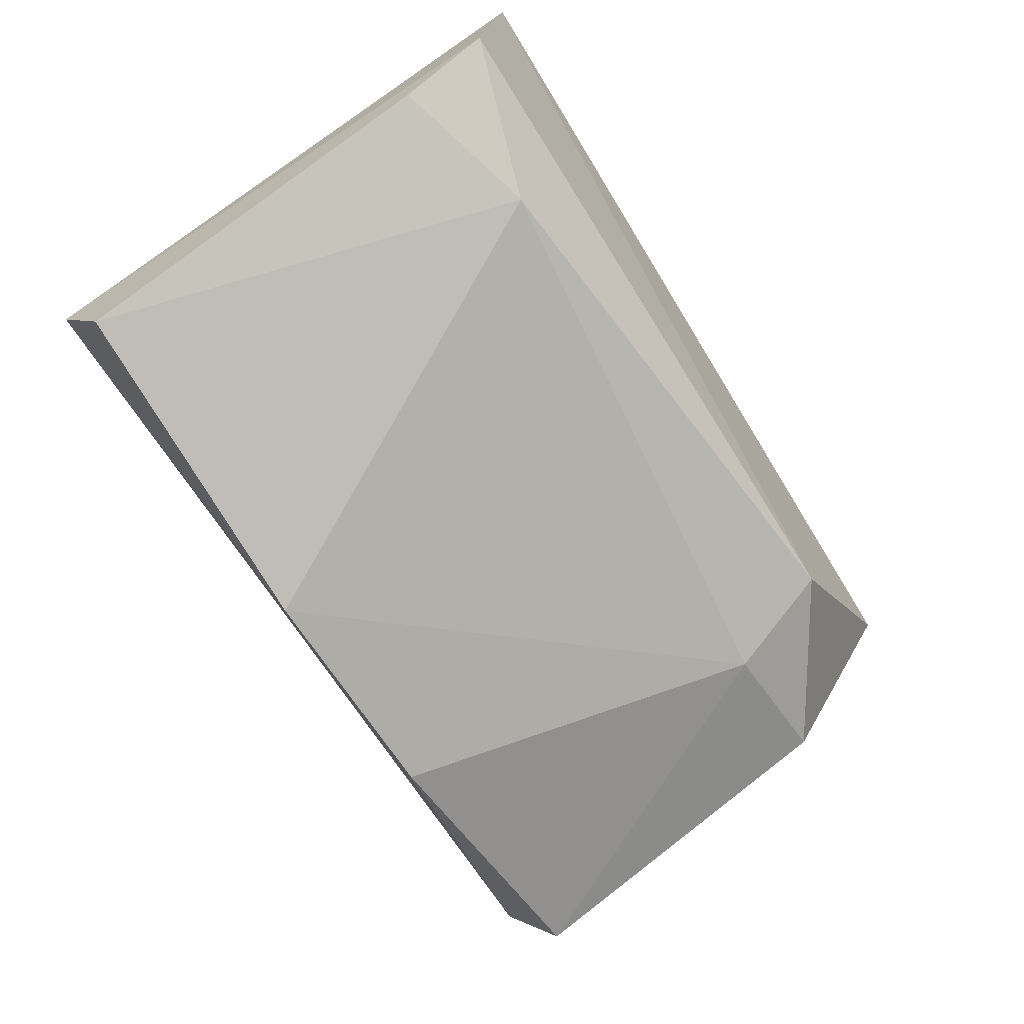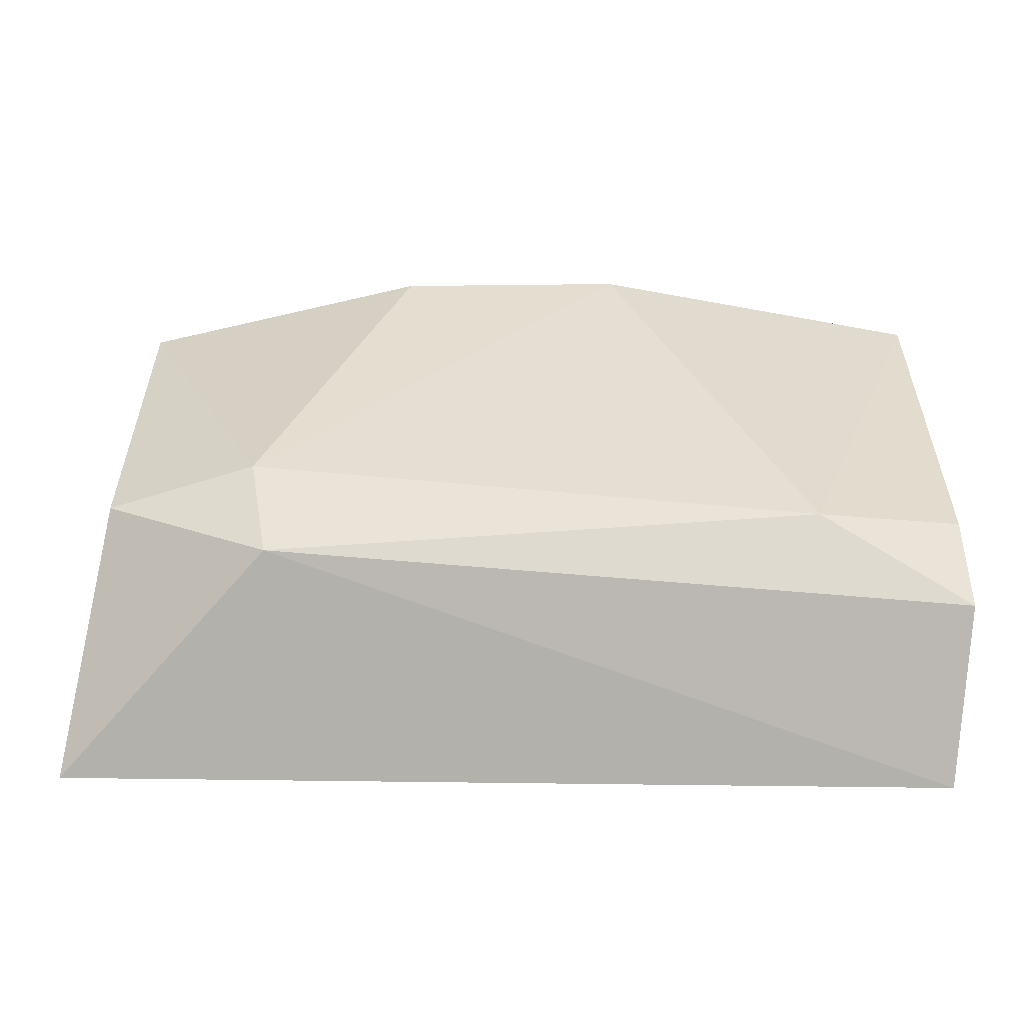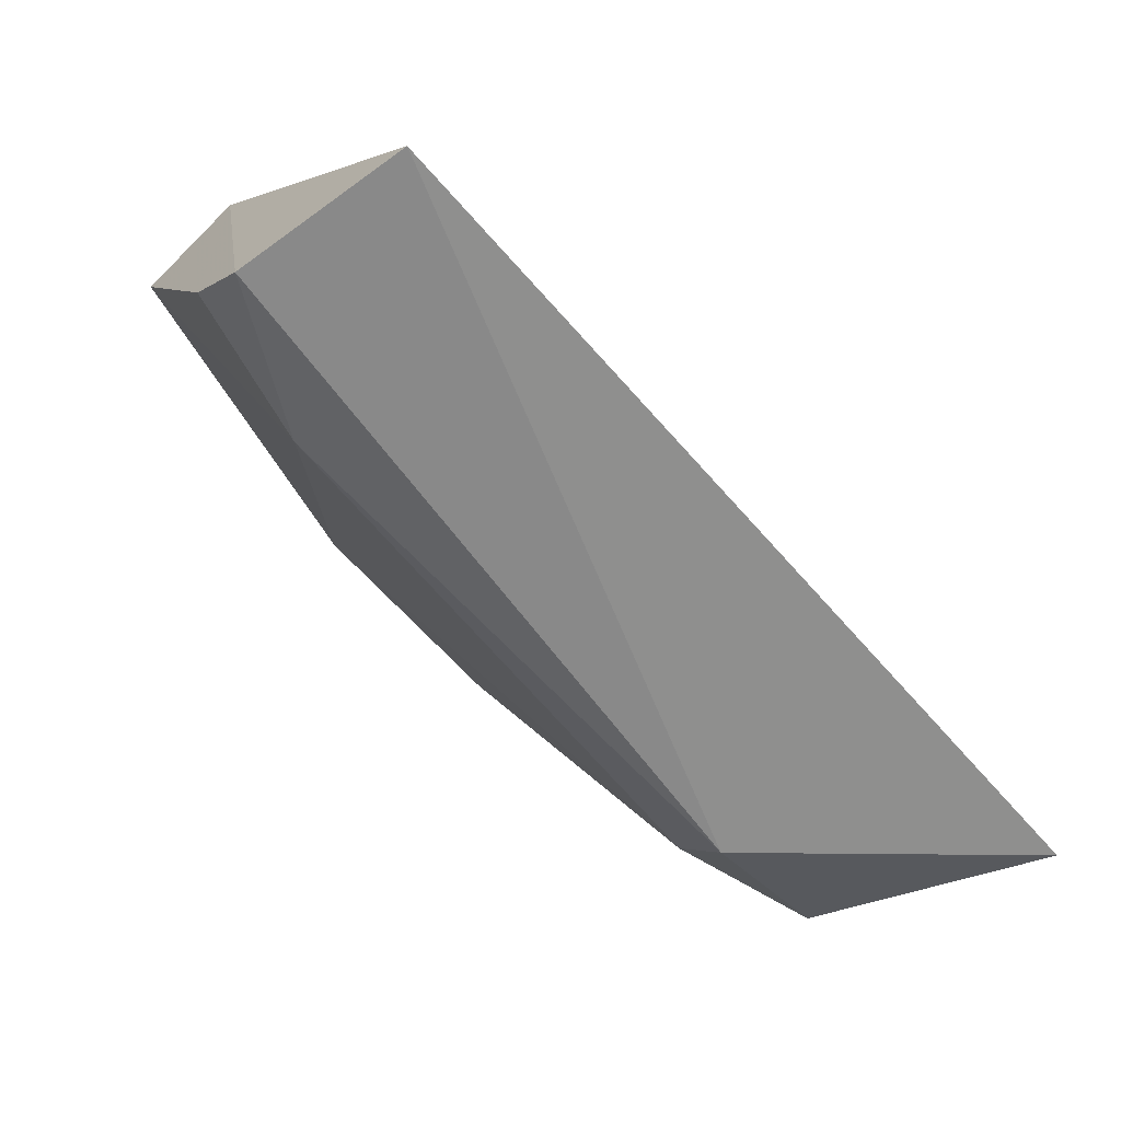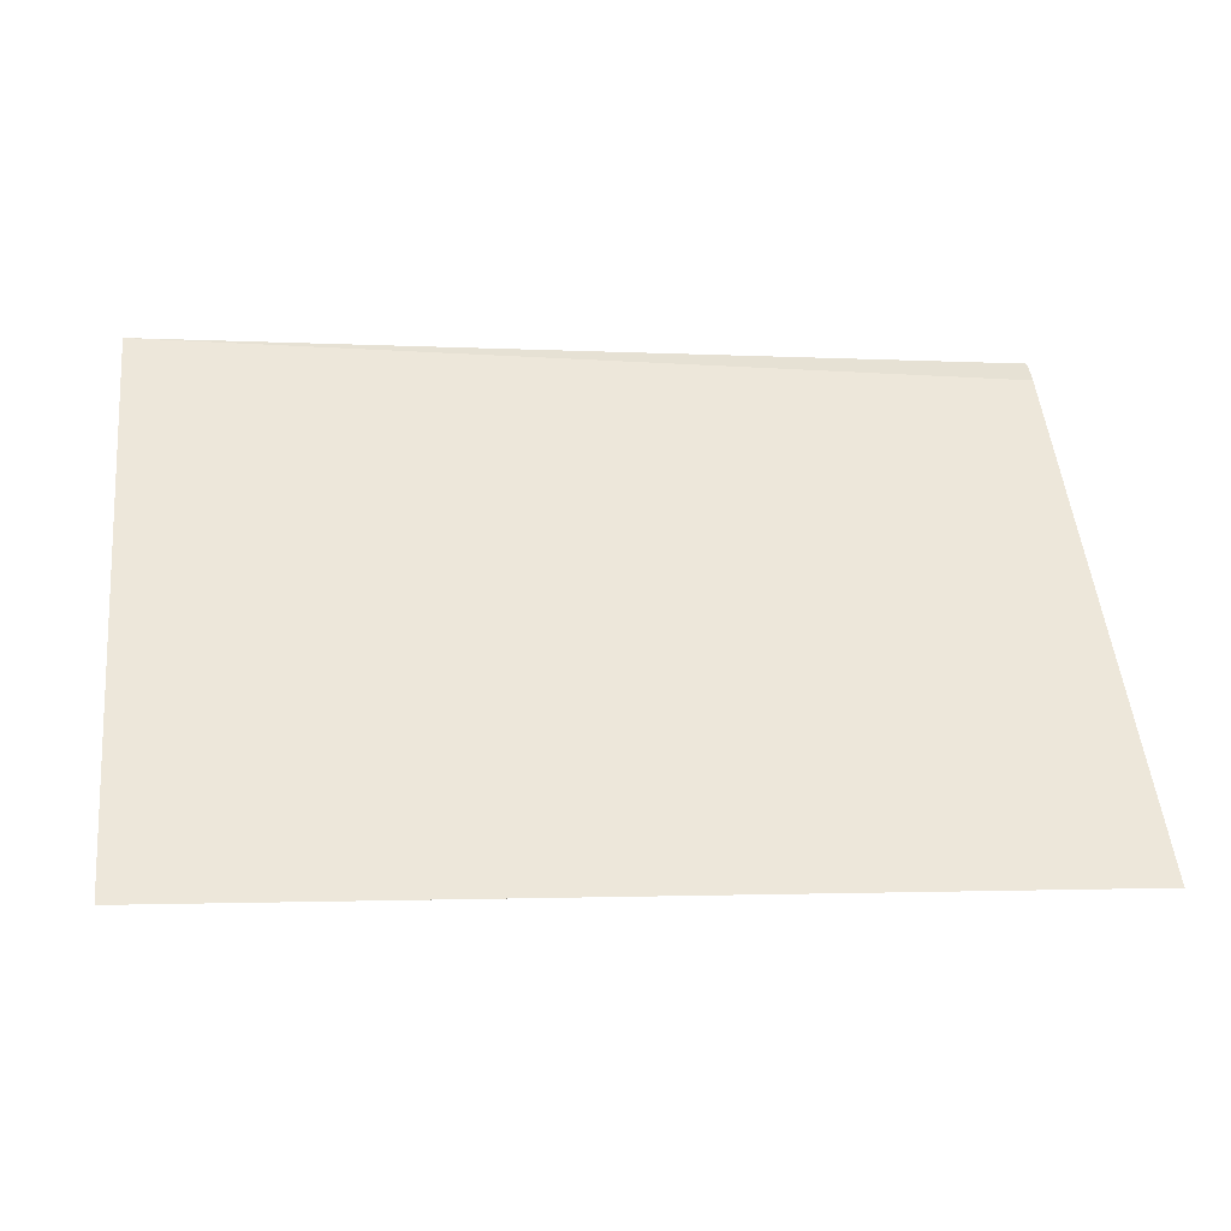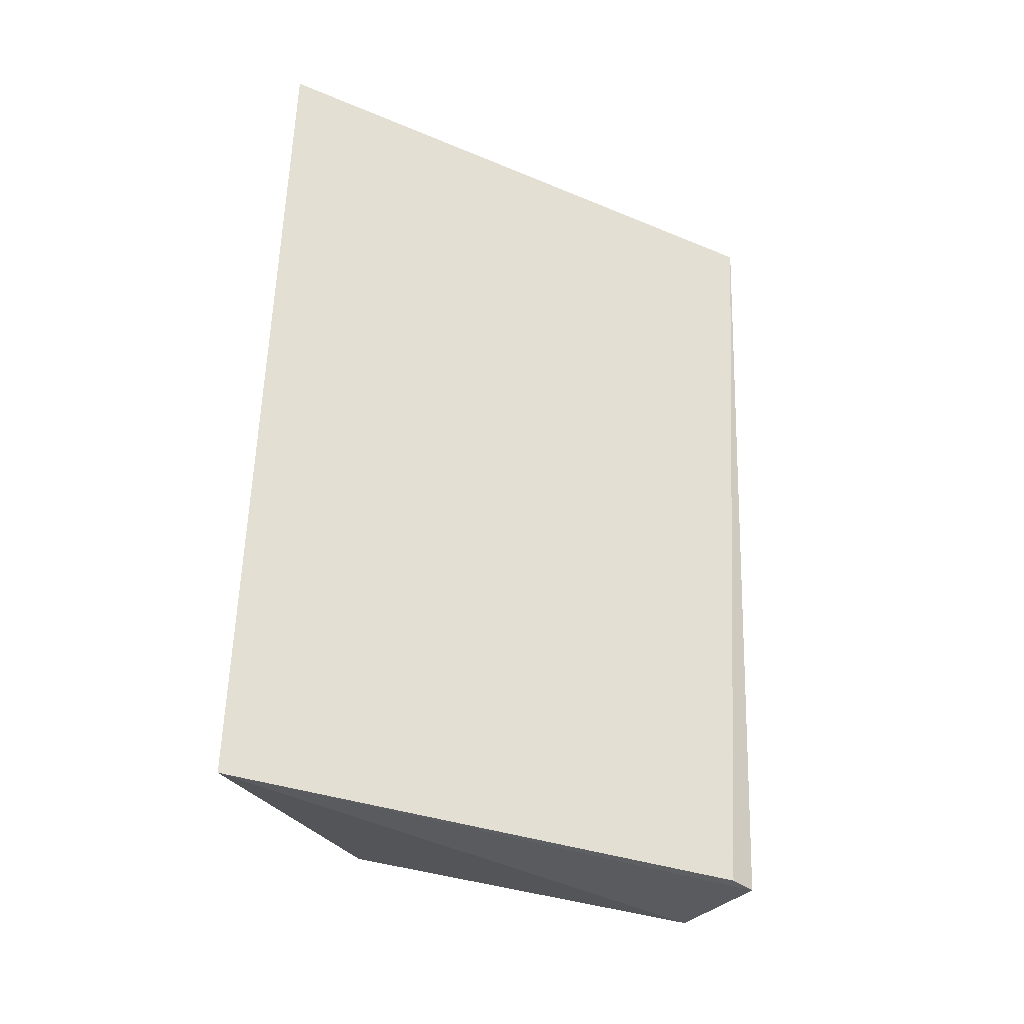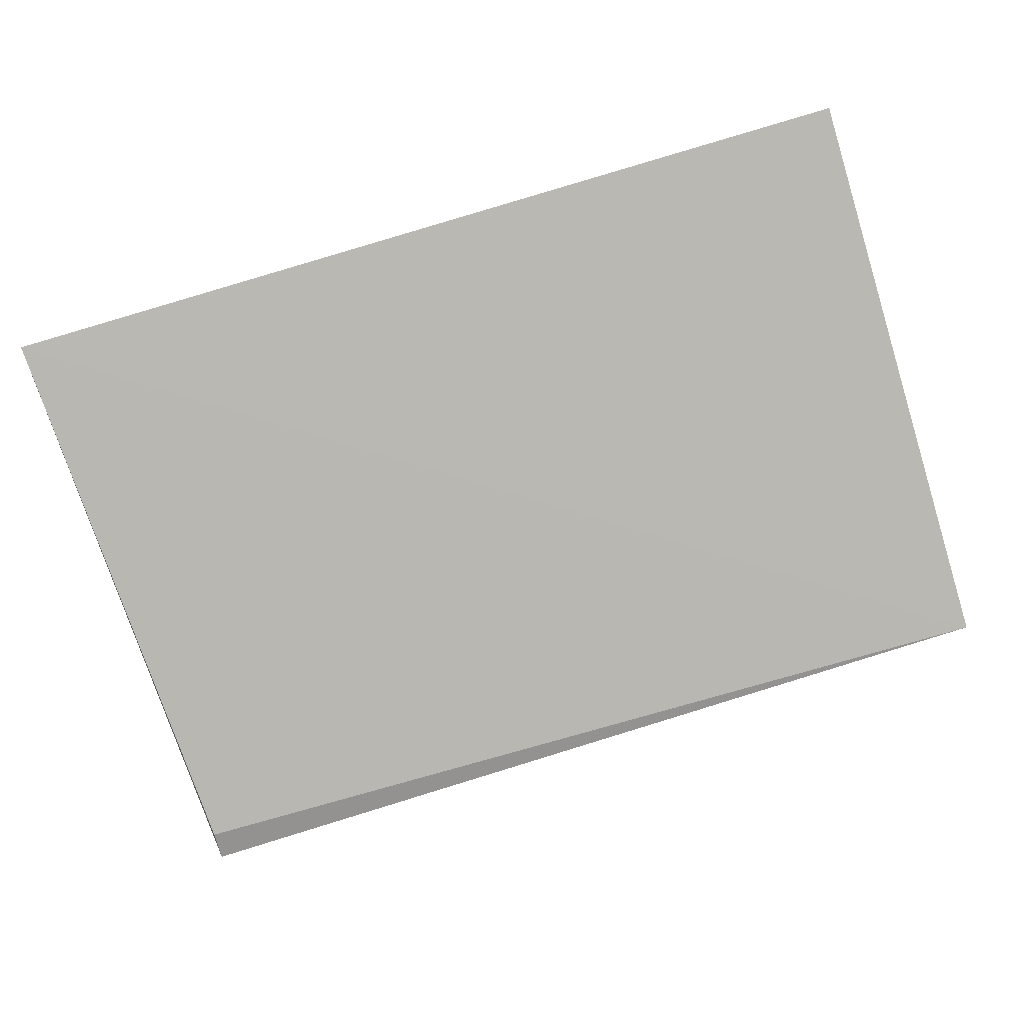
<metadata>
{"format":"obj","ext":"obj","renderer":"f3d","projection":"perspective","resolution":1024,"background":"white","views":[{"elev":-65.7,"azim":-57.9,"up":"+Z"},{"elev":-77.8,"azim":-179.4,"up":"+Y"},{"elev":-66.7,"azim":-47.8,"up":"+Y"},{"elev":-6.6,"azim":-5.9,"up":"+Y"},{"elev":53.9,"azim":92.1,"up":"+Z"},{"elev":69.9,"azim":162.9,"up":"+Z"}]}
</metadata>
<code>
v 0.01558 -0.03113 -0.07115
v 0.02893 -0.03125 -0.0566
v 0.01691 -0.02448 -0.07513
v -0.007029 -0.003206 -0.08444
v 0.007599 -0.003206 -0.08445
v -0.02718 -0.03213 -0.05565
v -0.01899 -0.02846 -0.07248
v 0.02622 0.000786 -0.07513
v 0.02622 -0.02448 -0.07248
v 0.02622 -0.000544 -0.0738
v 0.02622 -0.003206 -0.08045
v -0.0283 0.000786 -0.07381
v -0.0283 -0.02581 -0.07115
v -0.0283 -0.03113 -0.06716
v -0.0283 -0.003206 -0.08045
f 2 6 1
f 2 1 9
f 1 7 3
f 9 1 3
f 1 6 14
f 7 1 14
f 12 6 2
f 8 10 2
f 8 2 11
f 2 9 11
f 10 12 2
f 4 5 3
f 7 4 3
f 5 11 3
f 11 9 3
f 8 5 4
f 7 15 4
f 12 8 4
f 15 12 4
f 5 8 11
f 6 12 14
f 13 7 14
f 13 15 7
f 10 8 12
f 12 13 14
f 13 12 15

</code>
